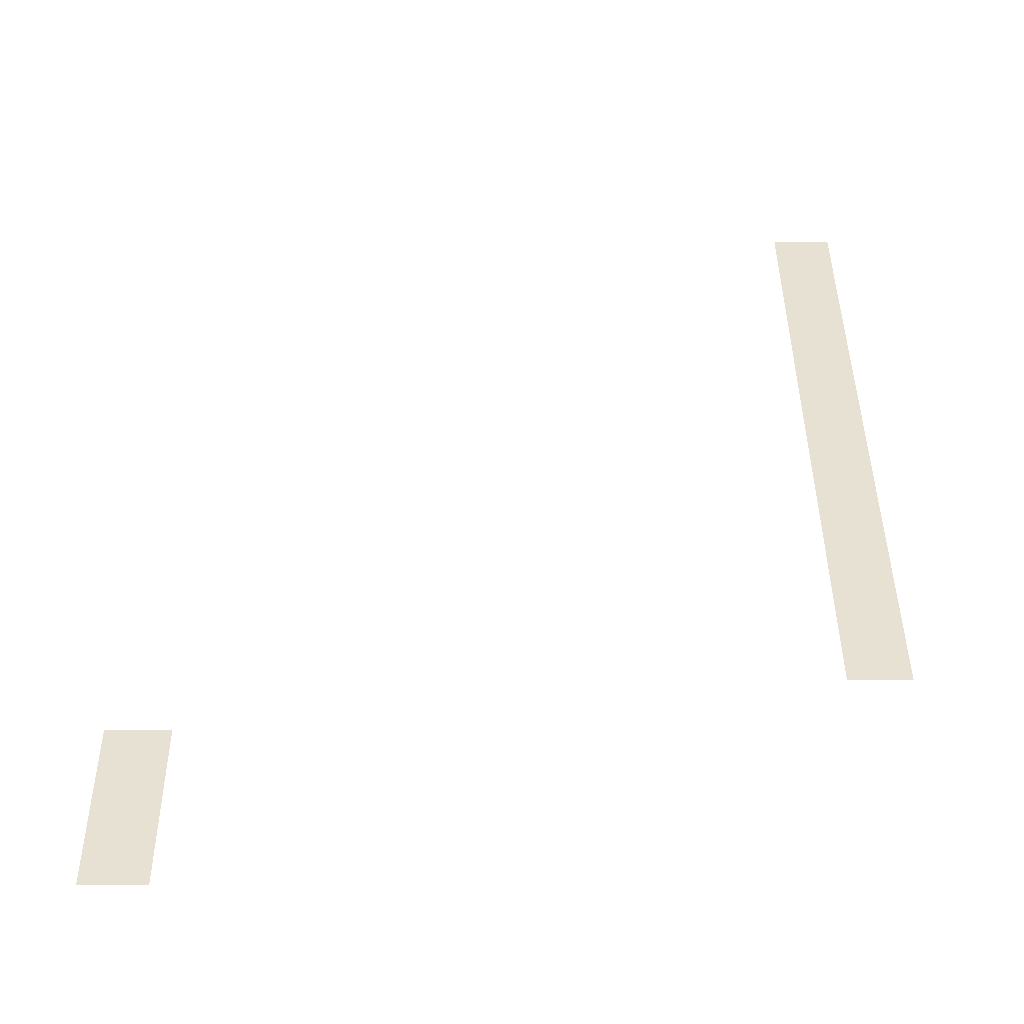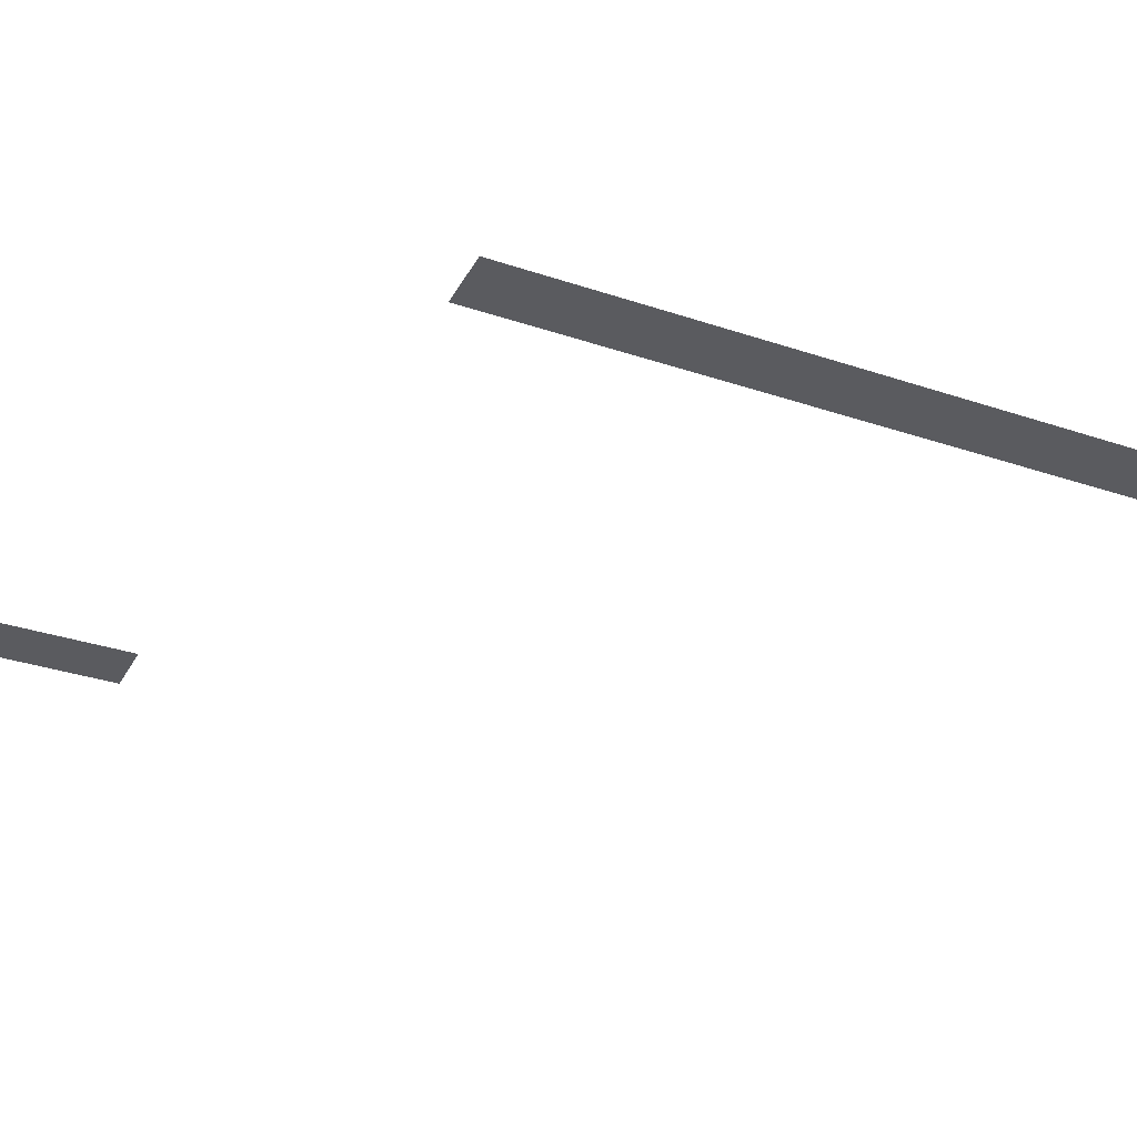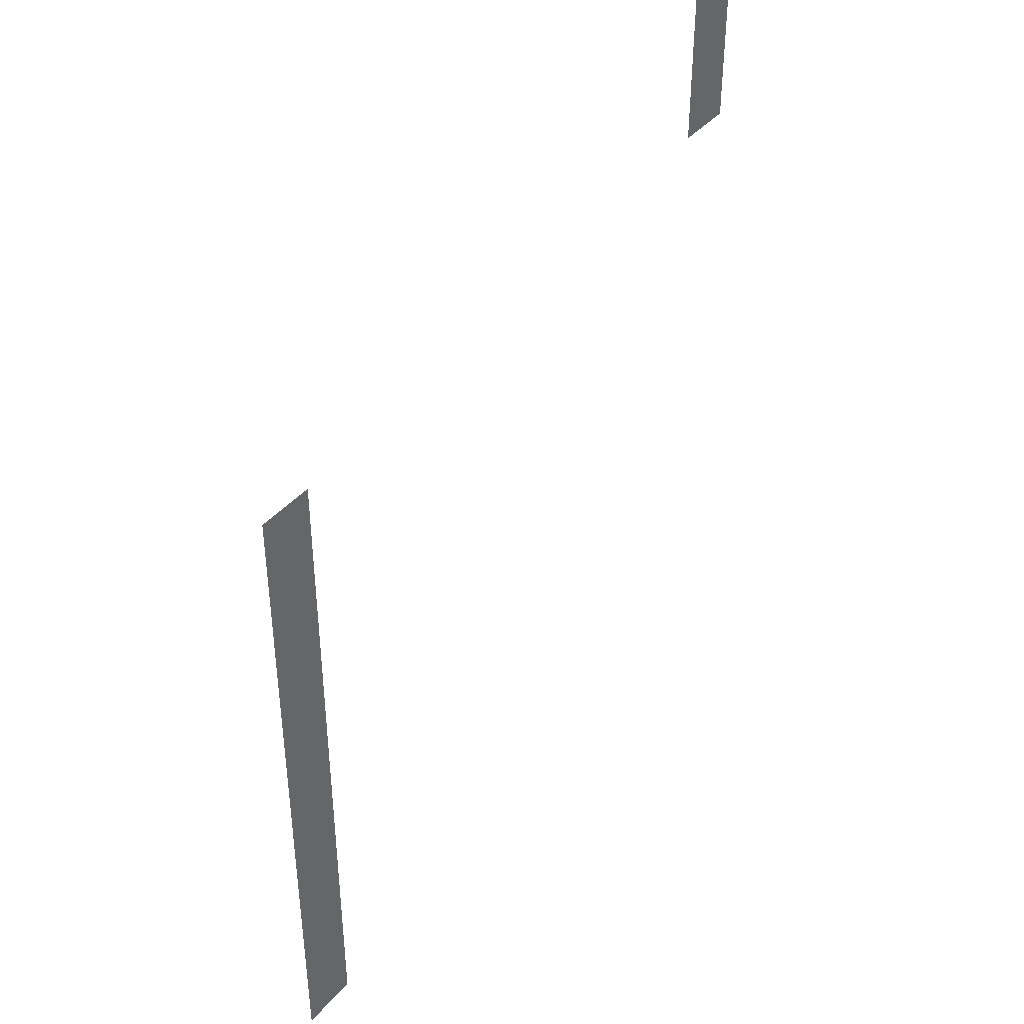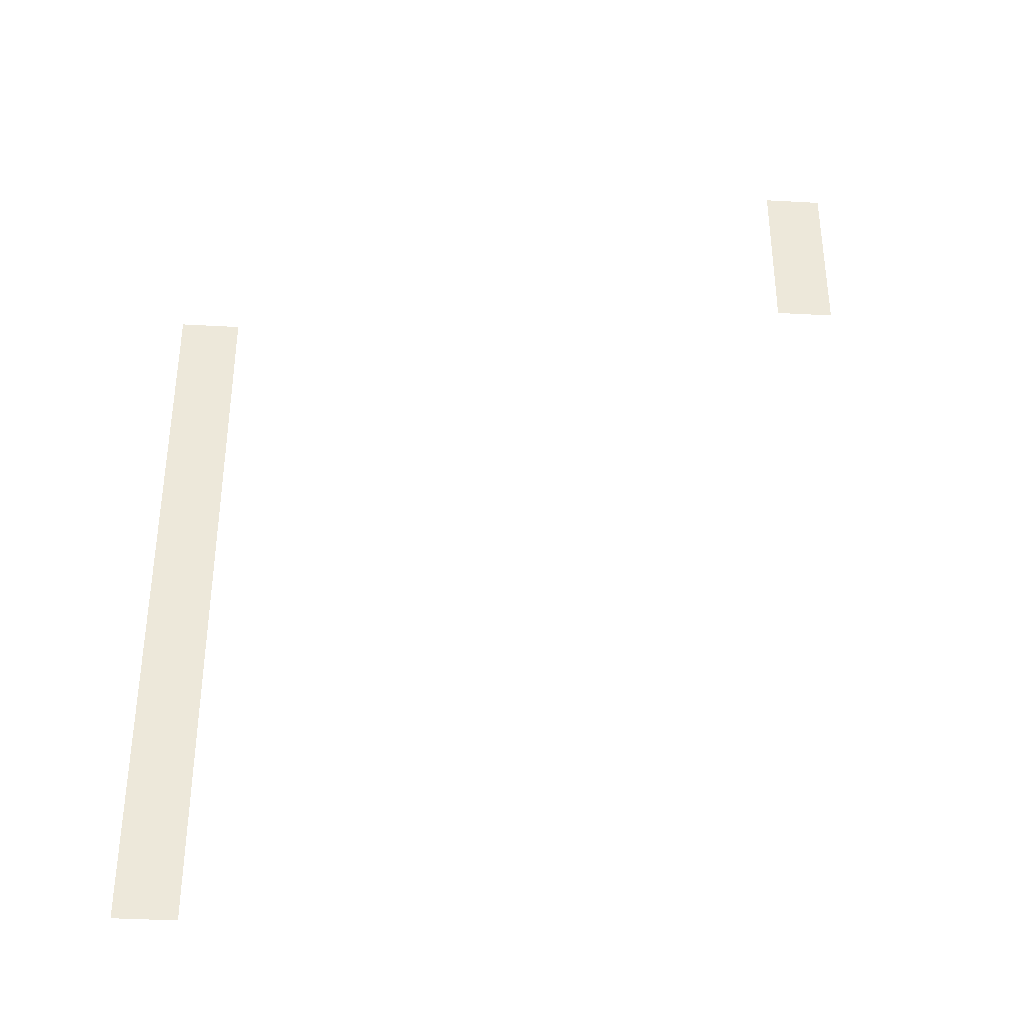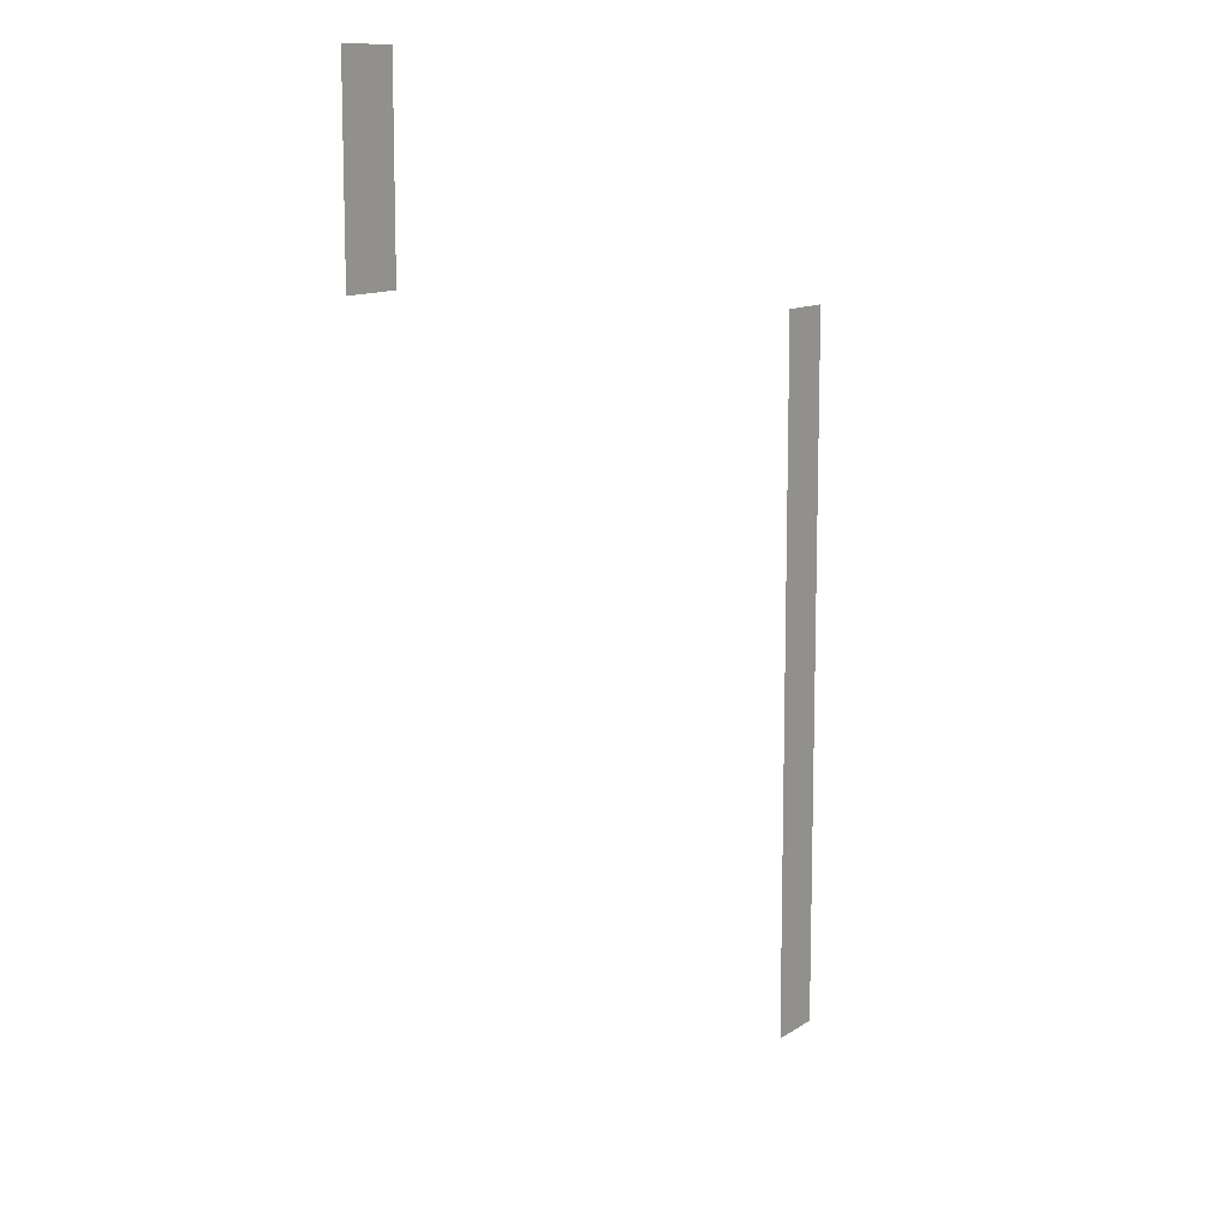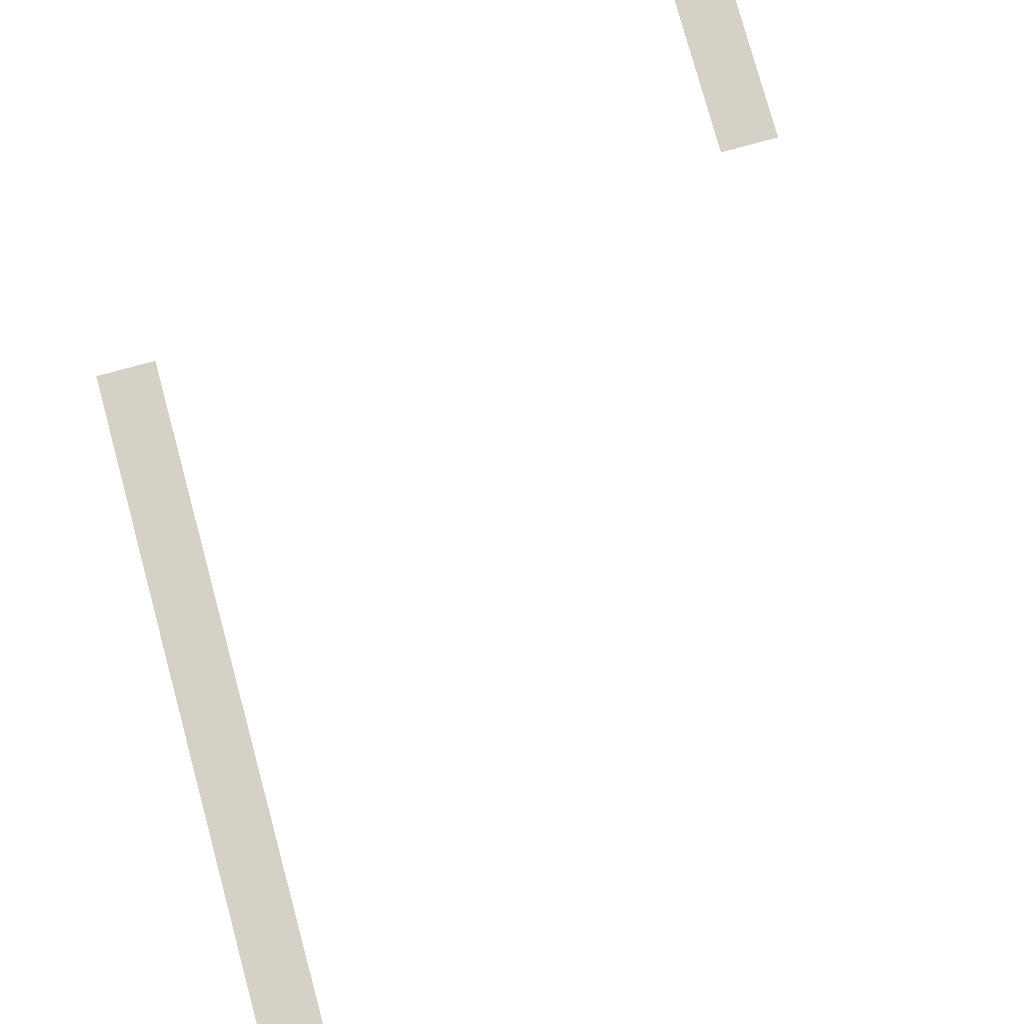
<metadata>
{"format":"obj","ext":"obj","renderer":"f3d","projection":"perspective","resolution":1024,"background":"white","views":[{"elev":39.4,"azim":179.7,"up":"+Z"},{"elev":-32.9,"azim":-114.9,"up":"+Z"},{"elev":41.6,"azim":-53.0,"up":"+Y"},{"elev":-37.9,"azim":-4.0,"up":"+Y"},{"elev":11.7,"azim":123.0,"up":"+Y"},{"elev":79.1,"azim":-15.3,"up":"+Z"}]}
</metadata>
<code>
v -416 -32 0
v -448 -32 0
v -448 0 0
v -416 0 0
v -416 -64 0
v -448 -64 0
v -448 -32 0
v -416 -32 0
v -416 -96 0
v -448 -96 0
v -448 -64 0
v -416 -64 0
v -768 -160 0
v -800 -160 0
v -800 -128 0
v -768 -128 0
v -768 -192 0
v -800 -192 0
v -800 -160 0
v -768 -160 0
v -768 -224 0
v -800 -224 0
v -800 -192 0
v -768 -192 0
v -768 -256 0
v -800 -256 0
v -800 -224 0
v -768 -224 0
v -768 -288 0
v -800 -288 0
v -800 -256 0
v -768 -256 0
v -768 -320 0
v -800 -320 0
v -800 -288 0
v -768 -288 0
v -768 -352 0
v -800 -352 0
v -800 -320 0
v -768 -320 0
v -768 -384 0
v -800 -384 0
v -800 -352 0
v -768 -352 0
v -768 -416 0
v -800 -416 0
v -800 -384 0
v -768 -384 0
v -768 -448 0
v -800 -448 0
v -800 -416 0
v -768 -416 0
v -768 -480 0
v -800 -480 0
v -800 -448 0
v -768 -448 0
v -768 -512 0
v -800 -512 0
v -800 -480 0
v -768 -480 0
g Depression_salle_01_mesh_0004
f 1 2 3 4
f 5 6 7 8
f 9 10 11 12
f 13 14 15 16
f 17 18 19 20
f 21 22 23 24
f 25 26 27 28
f 29 30 31 32
f 33 34 35 36
f 37 38 39 40
f 41 42 43 44
f 45 46 47 48
f 49 50 51 52
f 53 54 55 56
f 57 58 59 60

</code>
